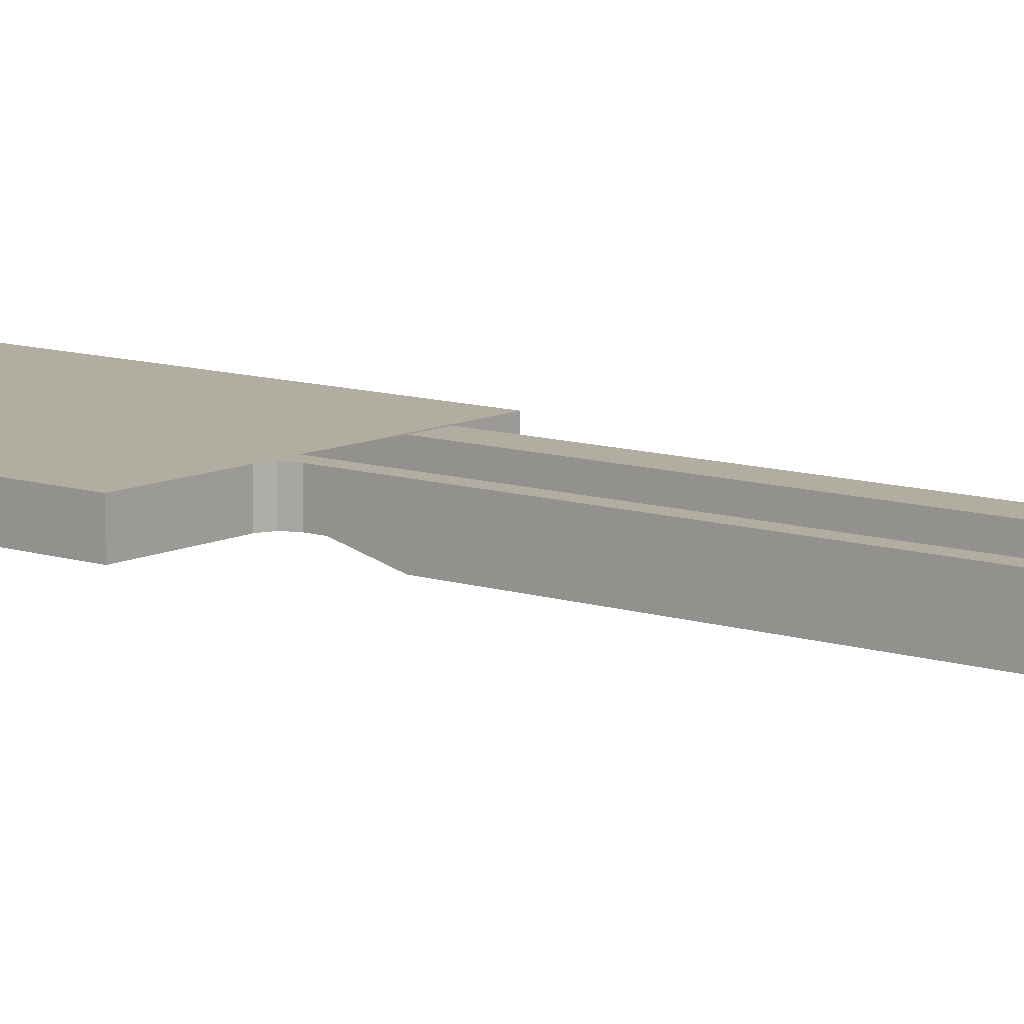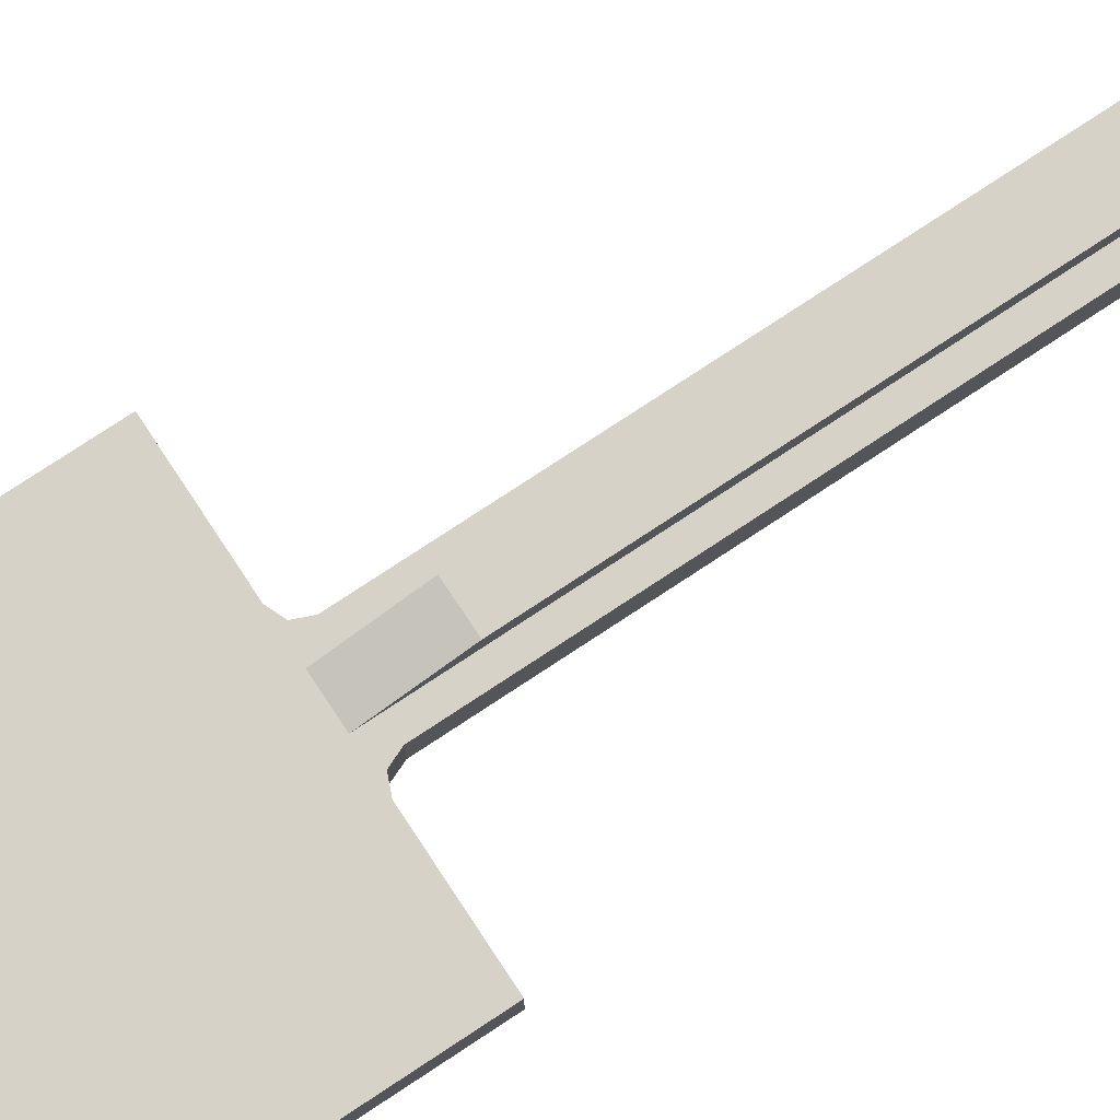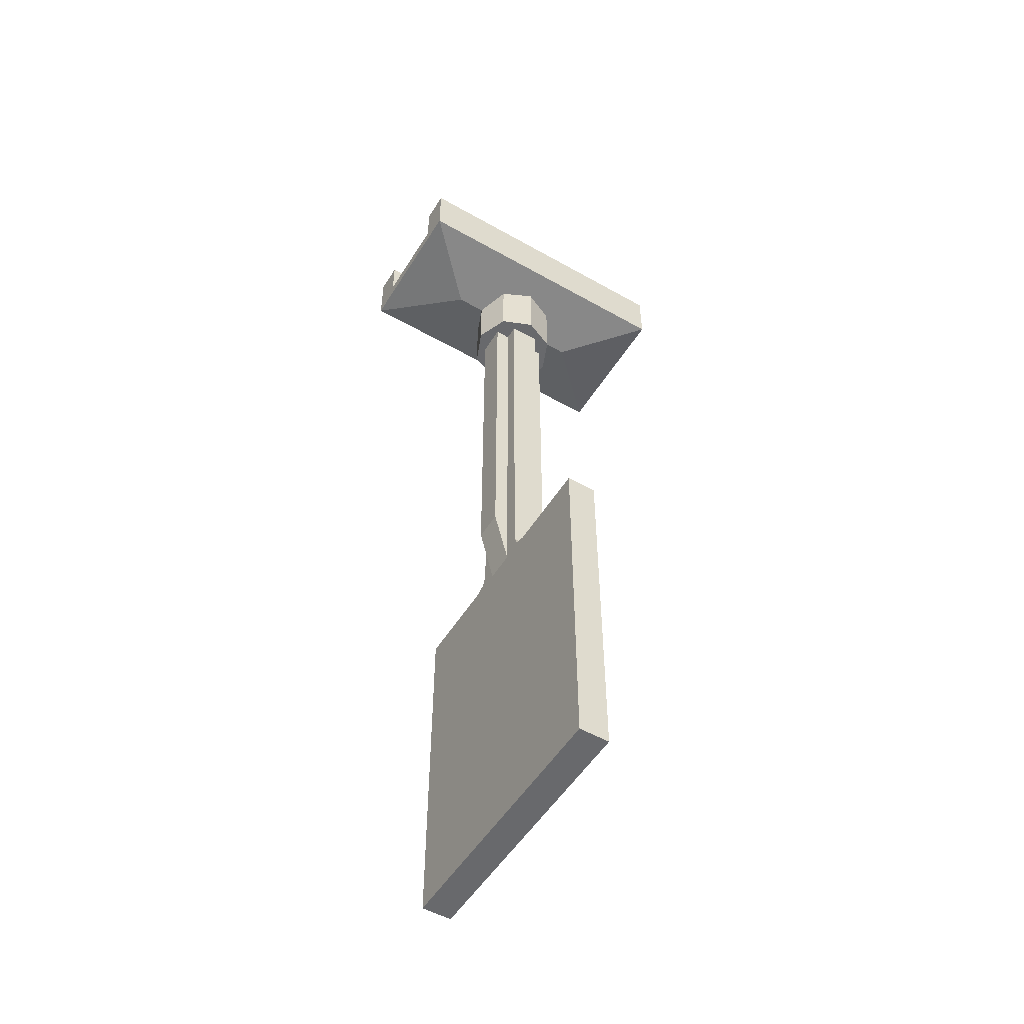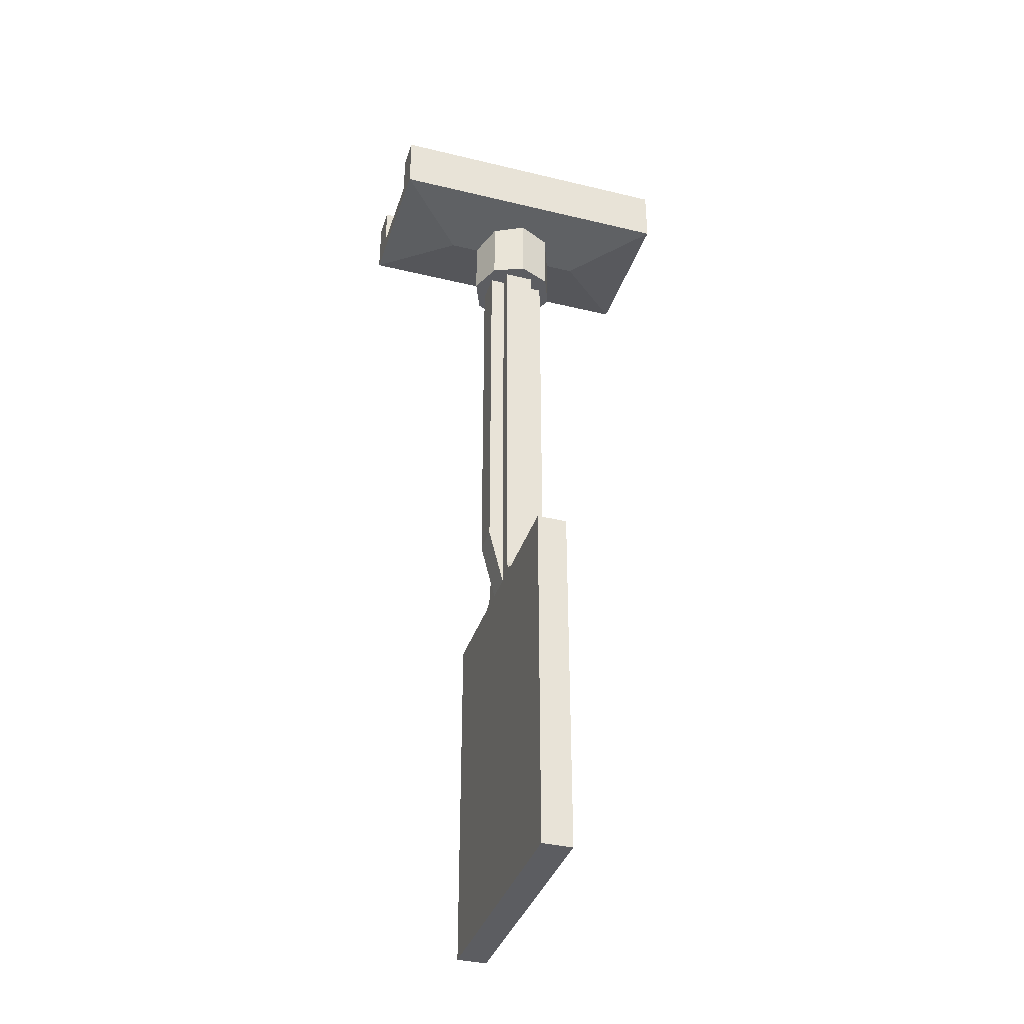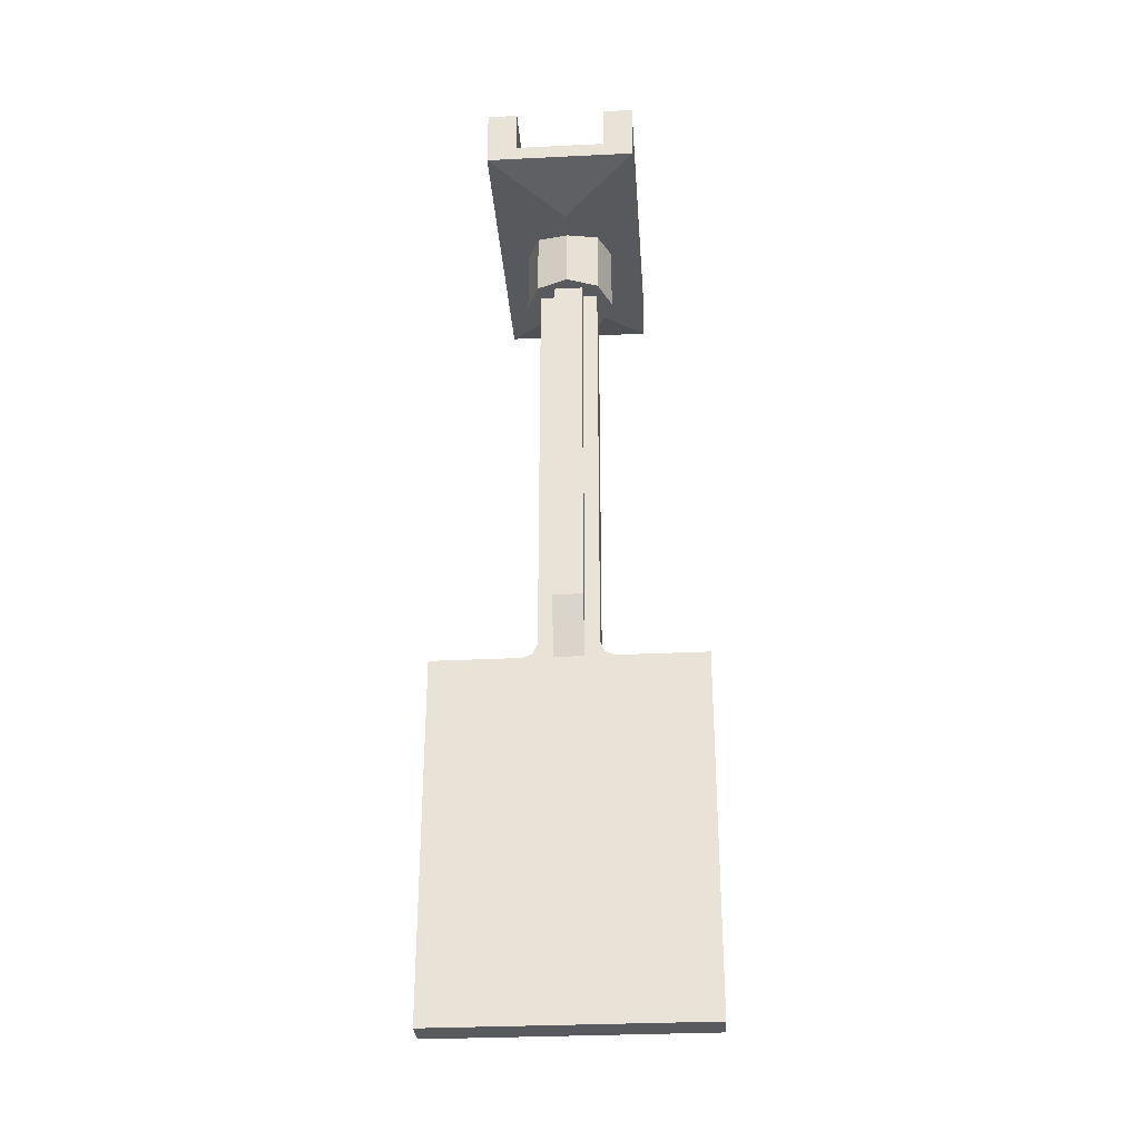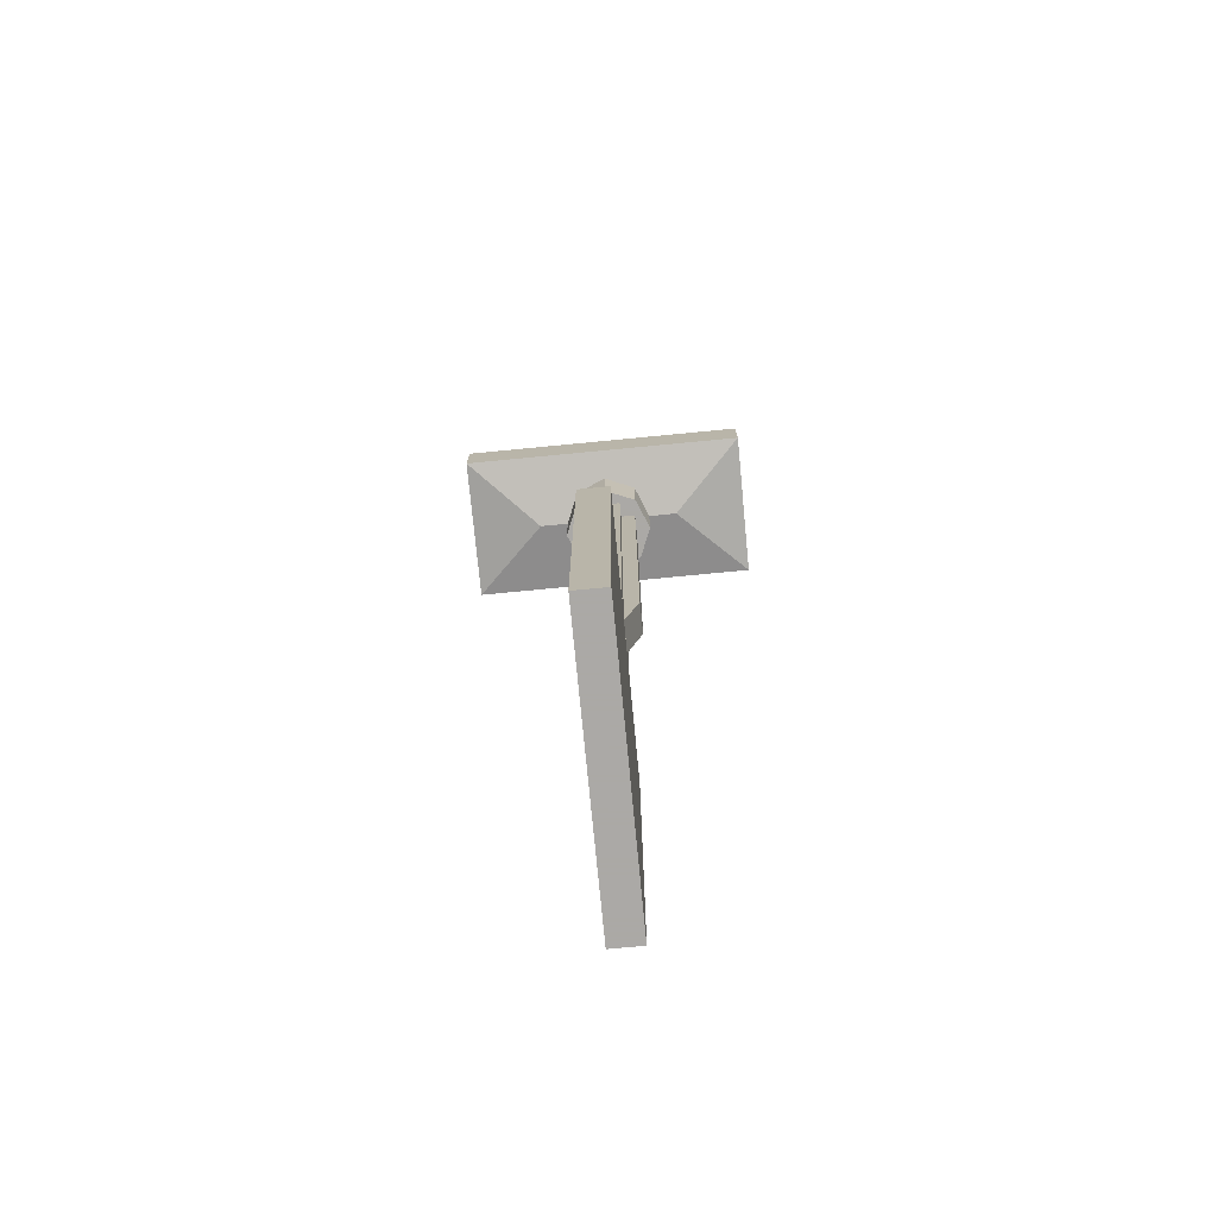
<metadata>
{"format":"obj","ext":"obj","renderer":"f3d","projection":"perspective","resolution":1024,"background":"white","views":[{"elev":10.5,"azim":129.1,"up":"+Z"},{"elev":77.4,"azim":56.6,"up":"+Z"},{"elev":-52.7,"azim":58.7,"up":"+Y"},{"elev":-36.9,"azim":72.7,"up":"+Y"},{"elev":-31.0,"azim":4.0,"up":"+Y"},{"elev":-75.5,"azim":95.5,"up":"+Y"}]}
</metadata>
<code>
v -0.3 0.1 1
v 0.3 0.1 1
v 0.3 0.1 -1
v -0.3 0.1 -1
v 0.3 0.1 1
v 0.3 0.4 1
v 0.3 0.4 -1
v 0.3 0.1 -1
v -0.3 0.1 -1
v -0.3 0.4 -1
v -0.3 0.4 1
v -0.3 0.1 1
v 0 0.35 0.1
v 0.1 0.35 0.1
v 0.07071 0.35 0.1707
v 0 0.35 0.1
v 0.07071 0.35 0.1707
v 0 0.35 0.2
v 0 0.35 0.1
v 0 0.35 0.2
v -0.07071 0.35 0.1707
v 0 0.35 0.1
v -0.07071 0.35 0.1707
v -0.1 0.35 0.1
v 0.07071 0.35 0.1707
v 0.1 0.35 0.1
v 0.1 0.1 0.1
v 0.07071 0.1 0.1707
v 0 0.35 0.2
v 0.07071 0.35 0.1707
v 0.07071 0.1 0.1707
v 0 0.1 0.2
v -0.07071 0.35 0.1707
v 0 0.35 0.2
v 0 0.1 0.2
v -0.07071 0.1 0.1707
v -0.1 0.35 0.1
v -0.07071 0.35 0.1707
v -0.07071 0.1 0.1707
v -0.1 0.1 0.1
v 0 0.35 -0.1
v -0.1 0.35 -0.1
v -0.07071 0.35 -0.1707
v 0 0.35 -0.1
v -0.07071 0.35 -0.1707
v 0 0.35 -0.2
v 0 0.35 -0.1
v 0 0.35 -0.2
v 0.07071 0.35 -0.1707
v 0 0.35 -0.1
v 0.07071 0.35 -0.1707
v 0.1 0.35 -0.1
v -0.07071 0.35 -0.1707
v -0.1 0.35 -0.1
v -0.1 0.1 -0.1
v -0.07071 0.1 -0.1707
v 0 0.35 -0.2
v -0.07071 0.35 -0.1707
v -0.07071 0.1 -0.1707
v 0 0.1 -0.2
v 0.07071 0.35 -0.1707
v 0 0.35 -0.2
v 0 0.1 -0.2
v 0.07071 0.1 -0.1707
v 0.1 0.35 -0.1
v 0.07071 0.35 -0.1707
v 0.07071 0.1 -0.1707
v 0.1 0.1 -0.1
v 0.1 0.35 0.1
v 0.1 0.35 -0.1
v -0.1 0.35 -0.1
v -0.1 0.35 0.1
v -0.1 0.35 -0.1
v -0.1 0.1 -0.1
v -0.1 0.1 0.1
v -0.1 0.35 0.1
v 0.1 0.35 0.1
v 0.1 0.1 0.1
v 0.1 0.1 -0.1
v 0.1 0.35 -0.1
v 0.5 0.4 -1
v 0.3 0.4 -1
v 0.3 0.4 1
v 0.5 0.4 1
v 0.5 0.4 -1
v 0.5 0.4 1
v 0.5 0 1
v 0.5 0 -1
v -0.5 0.4 1
v -0.3 0.4 1
v -0.3 0.4 -1
v -0.5 0.4 -1
v -0.5 0.4 1
v -0.5 0.4 -1
v -0.5 0 -1
v -0.5 0 1
v 0.3 0.4 -1
v 0.3 0.1 -1
v 0.5 0 -1
v 0.5 0.4 -1
v -0.5 0.4 -1
v -0.5 0 -1
v -0.3 0.1 -1
v -0.3 0.4 -1
v -0.5 0 1
v -0.3 0.1 1
v 0.3 0.1 1
v 0.5 0 1
v -0.3 0.4 1
v -0.3 0.1 1
v -0.5 0 1
v -0.5 0.4 1
v 0.5 0.4 1
v 0.5 0 1
v 0.3 0.1 1
v 0.3 0.4 1
v 0.5 0 -1
v 0.3 0.1 -1
v -0.3 0.1 -1
v -0.5 0 -1
v -0.5 0 1
v 0 -0.1 0.5
v 0 -0.1 -0.5
v -0.5 0 -1
v 0.5 0 1
v 0 -0.1 0.5
v -0.5 0 1
v 0.5 0 -1
v 0 -0.1 -0.5
v 0 -0.1 0.5
v 0.5 0 1
v -0.5 0 -1
v 0 -0.1 -0.5
v 0.5 0 -1
v 0.2121 -0.5 0.2121
v 0.3 -0.5 0
v 0.3 0 0
v 0.2121 0 0.2121
v 0 -0.5 0.3
v 0.2121 -0.5 0.2121
v 0.2121 0 0.2121
v 0 0 0.3
v -0.2121 -0.5 0.2121
v 0 -0.5 0.3
v 0 0 0.3
v -0.2121 0 0.2121
v -0.3 -0.5 0
v -0.2121 -0.5 0.2121
v -0.2121 0 0.2121
v -0.3 0 0
v -0.2121 -0.5 -0.2121
v -0.3 -0.5 0
v -0.3 0 0
v -0.2121 0 -0.2121
v 0 -0.5 -0.3
v -0.2121 -0.5 -0.2121
v -0.2121 0 -0.2121
v 0 0 -0.3
v 0.2121 -0.5 -0.2121
v 0 -0.5 -0.3
v 0 0 -0.3
v 0.2121 0 -0.2121
v 0.3 -0.5 0
v 0.2121 -0.5 -0.2121
v 0.2121 0 -0.2121
v 0.3 0 0
v 0 -0.5 0
v 0.3 -0.5 0
v 0.2121 -0.5 0.2121
v 0 -0.5 0
v 0.2121 -0.5 0.2121
v 0 -0.5 0.3
v 0 -0.5 0
v 0 -0.5 0.3
v -0.2121 -0.5 0.2121
v 0 -0.5 0
v -0.2121 -0.5 0.2121
v -0.3 -0.5 0
v 0 -0.5 0
v -0.3 -0.5 0
v -0.2121 -0.5 -0.2121
v 0 -0.5 0
v -0.2121 -0.5 -0.2121
v 0 -0.5 -0.3
v 0 -0.5 0
v 0 -0.5 -0.3
v 0.2121 -0.5 -0.2121
v 0 -0.5 0
v 0.2121 -0.5 -0.2121
v 0.3 -0.5 0
v 0.1 -0.5 0.1
v 0.2 -0.5 0.1
v 0.2 -3.3 0.1
v 0.1 -3.3 0.1
v 0.1 -3.3 -0.1
v 0.2 -3.3 -0.1
v 0.2 -0.5 -0.1
v 0.1 -0.5 -0.1
v 0.2 -3.3 -0.1
v 0.2 -3.3 0.1
v 0.2 -0.5 0.1
v 0.2 -0.5 -0.1
v -0.1 -0.5 0.1
v -0.2 -0.5 0.1
v -0.2 -3.3 0.1
v -0.1 -3.3 0.1
v -0.1 -3.3 -0.1
v -0.2 -3.3 -0.1
v -0.2 -0.5 -0.1
v -0.1 -0.5 -0.1
v -0.2 -3.3 -0.1
v -0.2 -3.3 0.1
v -0.2 -0.5 0.1
v -0.2 -0.5 -0.1
v 0.1 -3 -0.2
v 0.1 -0.5 -0.2
v -0.1 -0.5 -0.2
v -0.1 -3 -0.2
v -0.1 -3 -0.2
v -0.1 -0.5 -0.2
v -0.1 -0.5 -0.1
v -0.1 -3 -0.1
v 0.1 -0.5 -0.2
v 0.1 -3 -0.2
v 0.1 -3 -0.1
v 0.1 -0.5 -0.1
v -0.1 -3 0.2
v -0.1 -0.5 0.2
v 0.1 -0.5 0.2
v 0.1 -3 0.2
v 0.1 -3 0.2
v 0.1 -0.5 0.2
v 0.1 -0.5 0.1
v 0.1 -3 0.1
v -0.1 -0.5 0.2
v -0.1 -3 0.2
v -0.1 -3 0.1
v -0.1 -0.5 0.1
v -0.1 -0.5 0.1
v -0.1 -0.5 0.2
v -0.1 -3 0.2
v -0.1 -3.4 0.1
v 0.1 -0.5 0.2
v 0.1 -0.5 0.1
v 0.1 -3.4 0.1
v 0.1 -3 0.2
v 0.1 -0.5 -0.1
v 0.1 -0.5 -0.2
v 0.1 -3 -0.2
v 0.1 -3.4 -0.1
v -0.1 -0.5 -0.2
v -0.1 -0.5 -0.1
v -0.1 -3.4 -0.1
v -0.1 -3 -0.2
v -0.1 -3 0.2
v -0.1 -3.4 0.1
v 0.1 -3.4 0.1
v 0.1 -3 0.2
v -0.1 -3 -0.2
v -0.1 -3.4 -0.1
v 0.1 -3.4 -0.1
v 0.1 -3 -0.2
v -0.2 -3.3 0.1
v -0.2 -3.4 0.1
v -0.1 -3.4 0.1
v -0.1 -3.3 0.1
v -0.2 -3.3 -0.1
v -0.2 -3.4 -0.1
v -0.1 -3.4 -0.1
v -0.1 -3.3 -0.1
v 0.2 -3.3 -0.1
v 0.2 -3.4 -0.1
v 0.1 -3.4 -0.1
v 0.1 -3.3 -0.1
v 0.2 -3.3 0.1
v 0.2 -3.4 0.1
v 0.1 -3.4 0.1
v 0.1 -3.3 0.1
v 0.2293 -3.371 -0.1
v 0.3 -3.4 -0.1
v 0.3 -3.4 0.1
v 0.2293 -3.371 0.1
v 0.2 -3.3 -0.1
v 0.2293 -3.371 -0.1
v 0.2293 -3.371 0.1
v 0.2 -3.3 0.1
v 0.2 -3.4 -0.1
v 0.2293 -3.371 -0.1
v 0.3 -3.4 -0.1
v 0.2 -3.4 -0.1
v 0.2 -3.3 -0.1
v 0.2293 -3.371 -0.1
v 0.2 -3.4 0.1
v 0.2293 -3.371 0.1
v 0.3 -3.4 0.1
v 0.2 -3.4 0.1
v 0.2 -3.3 0.1
v 0.2293 -3.371 0.1
v -0.2293 -3.371 -0.1
v -0.3 -3.4 -0.1
v -0.3 -3.4 0.1
v -0.2293 -3.371 0.1
v -0.2 -3.3 -0.1
v -0.2293 -3.371 -0.1
v -0.2293 -3.371 0.1
v -0.2 -3.3 0.1
v -0.2 -3.4 -0.1
v -0.2293 -3.371 -0.1
v -0.3 -3.4 -0.1
v -0.2 -3.4 -0.1
v -0.2 -3.3 -0.1
v -0.2293 -3.371 -0.1
v -0.2 -3.4 0.1
v -0.2293 -3.371 0.1
v -0.3 -3.4 0.1
v -0.2 -3.4 0.1
v -0.2 -3.3 0.1
v -0.2293 -3.371 0.1
v -0.9 -5.8 0.1
v -0.9 -3.4 0.1
v 0.9 -3.4 0.1
v 0.9 -5.8 0.1
v 0.9 -5.8 0.1
v 0.9 -3.4 0.1
v 0.9 -3.4 -0.1
v 0.9 -5.8 -0.1
v -0.9 -3.4 0.1
v -0.9 -5.8 0.1
v -0.9 -5.8 -0.1
v -0.9 -3.4 -0.1
v -0.9 -5.8 0.1
v 0.9 -5.8 0.1
v 0.9 -5.8 -0.1
v -0.9 -5.8 -0.1
v -0.9 -3.4 -0.1
v -0.3 -3.4 -0.1
v -0.3 -3.4 0.1
v -0.9 -3.4 0.1
v 0.9 -3.4 0.1
v 0.3 -3.4 0.1
v 0.3 -3.4 -0.1
v 0.9 -3.4 -0.1
v -0.9 -5.8 -0.1
v 0.9 -5.8 -0.1
v 0.9 -3.4 -0.1
v -0.9 -3.4 -0.1
g mesh2266570
f 1 2 3
f 3 4 1
f 5 6 7
f 7 8 5
f 9 10 11
f 11 12 9
g mesh2266575
f 13 15 14
f 16 18 17
f 19 21 20
f 22 24 23
g mesh2266577
f 25 27 26
f 27 25 28
f 29 31 30
f 31 29 32
f 33 35 34
f 35 33 36
f 37 39 38
f 39 37 40
g mesh2266583
f 41 43 42
f 44 46 45
f 47 49 48
f 50 52 51
g mesh2266585
f 53 55 54
f 55 53 56
f 57 59 58
f 59 57 60
f 61 63 62
f 63 61 64
f 65 67 66
f 67 65 68
g mesh2266588
f 69 70 71
f 71 72 69
f 73 74 75
f 75 76 73
f 77 78 79
f 79 80 77
g mesh2266590
f 81 82 83
f 83 84 81
f 85 86 87
f 87 88 85
g mesh2266592
f 89 90 91
f 91 92 89
f 93 94 95
f 95 96 93
f 97 99 98
f 99 97 100
f 101 103 102
f 103 101 104
f 105 107 106
f 107 105 108
f 109 111 110
f 111 109 112
f 113 115 114
f 115 113 116
f 117 119 118
f 119 117 120
f 121 123 122
f 123 121 124
f 125 127 126
f 128 130 129
f 130 128 131
f 132 134 133
g mesh2266596
f 135 136 137
f 137 138 135
f 139 140 141
f 141 142 139
f 143 144 145
f 145 146 143
f 147 148 149
f 149 150 147
f 151 152 153
f 153 154 151
f 155 156 157
f 157 158 155
f 159 160 161
f 161 162 159
f 163 164 165
f 165 166 163
g mesh2266599
f 167 168 169
f 170 171 172
f 173 174 175
f 176 177 178
f 179 180 181
f 182 183 184
f 185 186 187
f 188 189 190
g mesh2266601
f 191 193 192
f 193 191 194
g mesh2266602
f 195 197 196
f 197 195 198
g mesh2266603
f 199 201 200
f 201 199 202
g mesh2266605
f 203 204 205
f 205 206 203
g mesh2266606
f 207 208 209
f 209 210 207
g mesh2266607
f 211 212 213
f 213 214 211
g mesh2266609
f 215 217 216
f 217 215 218
f 219 221 220
f 221 219 222
f 223 225 224
f 225 223 226
g mesh2266611
f 227 229 228
f 229 227 230
f 231 233 232
f 233 231 234
f 235 237 236
f 237 235 238
f 239 241 240
f 241 239 242
f 243 245 244
f 245 243 246
f 247 249 248
f 249 247 250
f 251 253 252
f 253 251 254
g mesh2266613
f 255 256 257
f 257 258 255
g mesh2266615
f 259 261 260
f 261 259 262
g mesh2266617
f 263 264 265
f 265 266 263
g mesh2266619
f 267 269 268
f 269 267 270
g mesh2266621
f 271 272 273
f 273 274 271
g mesh2266623
f 275 277 276
f 277 275 278
g mesh2266625
f 279 281 280
f 281 279 282
f 283 285 284
f 285 283 286
g mesh2266628
f 287 288 289
f 290 291 292
g mesh2266631
f 293 295 294
f 296 298 297
g mesh2266633
f 299 300 301
f 301 302 299
f 303 304 305
f 305 306 303
g mesh2266636
f 307 309 308
f 310 312 311
g mesh2266639
f 313 314 315
f 316 317 318
g mesh2266642
f 319 321 320
f 321 319 322
g mesh2266643
f 323 325 324
f 325 323 326
g mesh2266644
f 327 329 328
f 329 327 330
g mesh2266645
f 331 333 332
f 333 331 334
g mesh2266647
f 335 337 336
f 337 335 338
g mesh2266649
f 339 341 340
f 341 339 342
f 343 345 344
f 345 343 346

</code>
